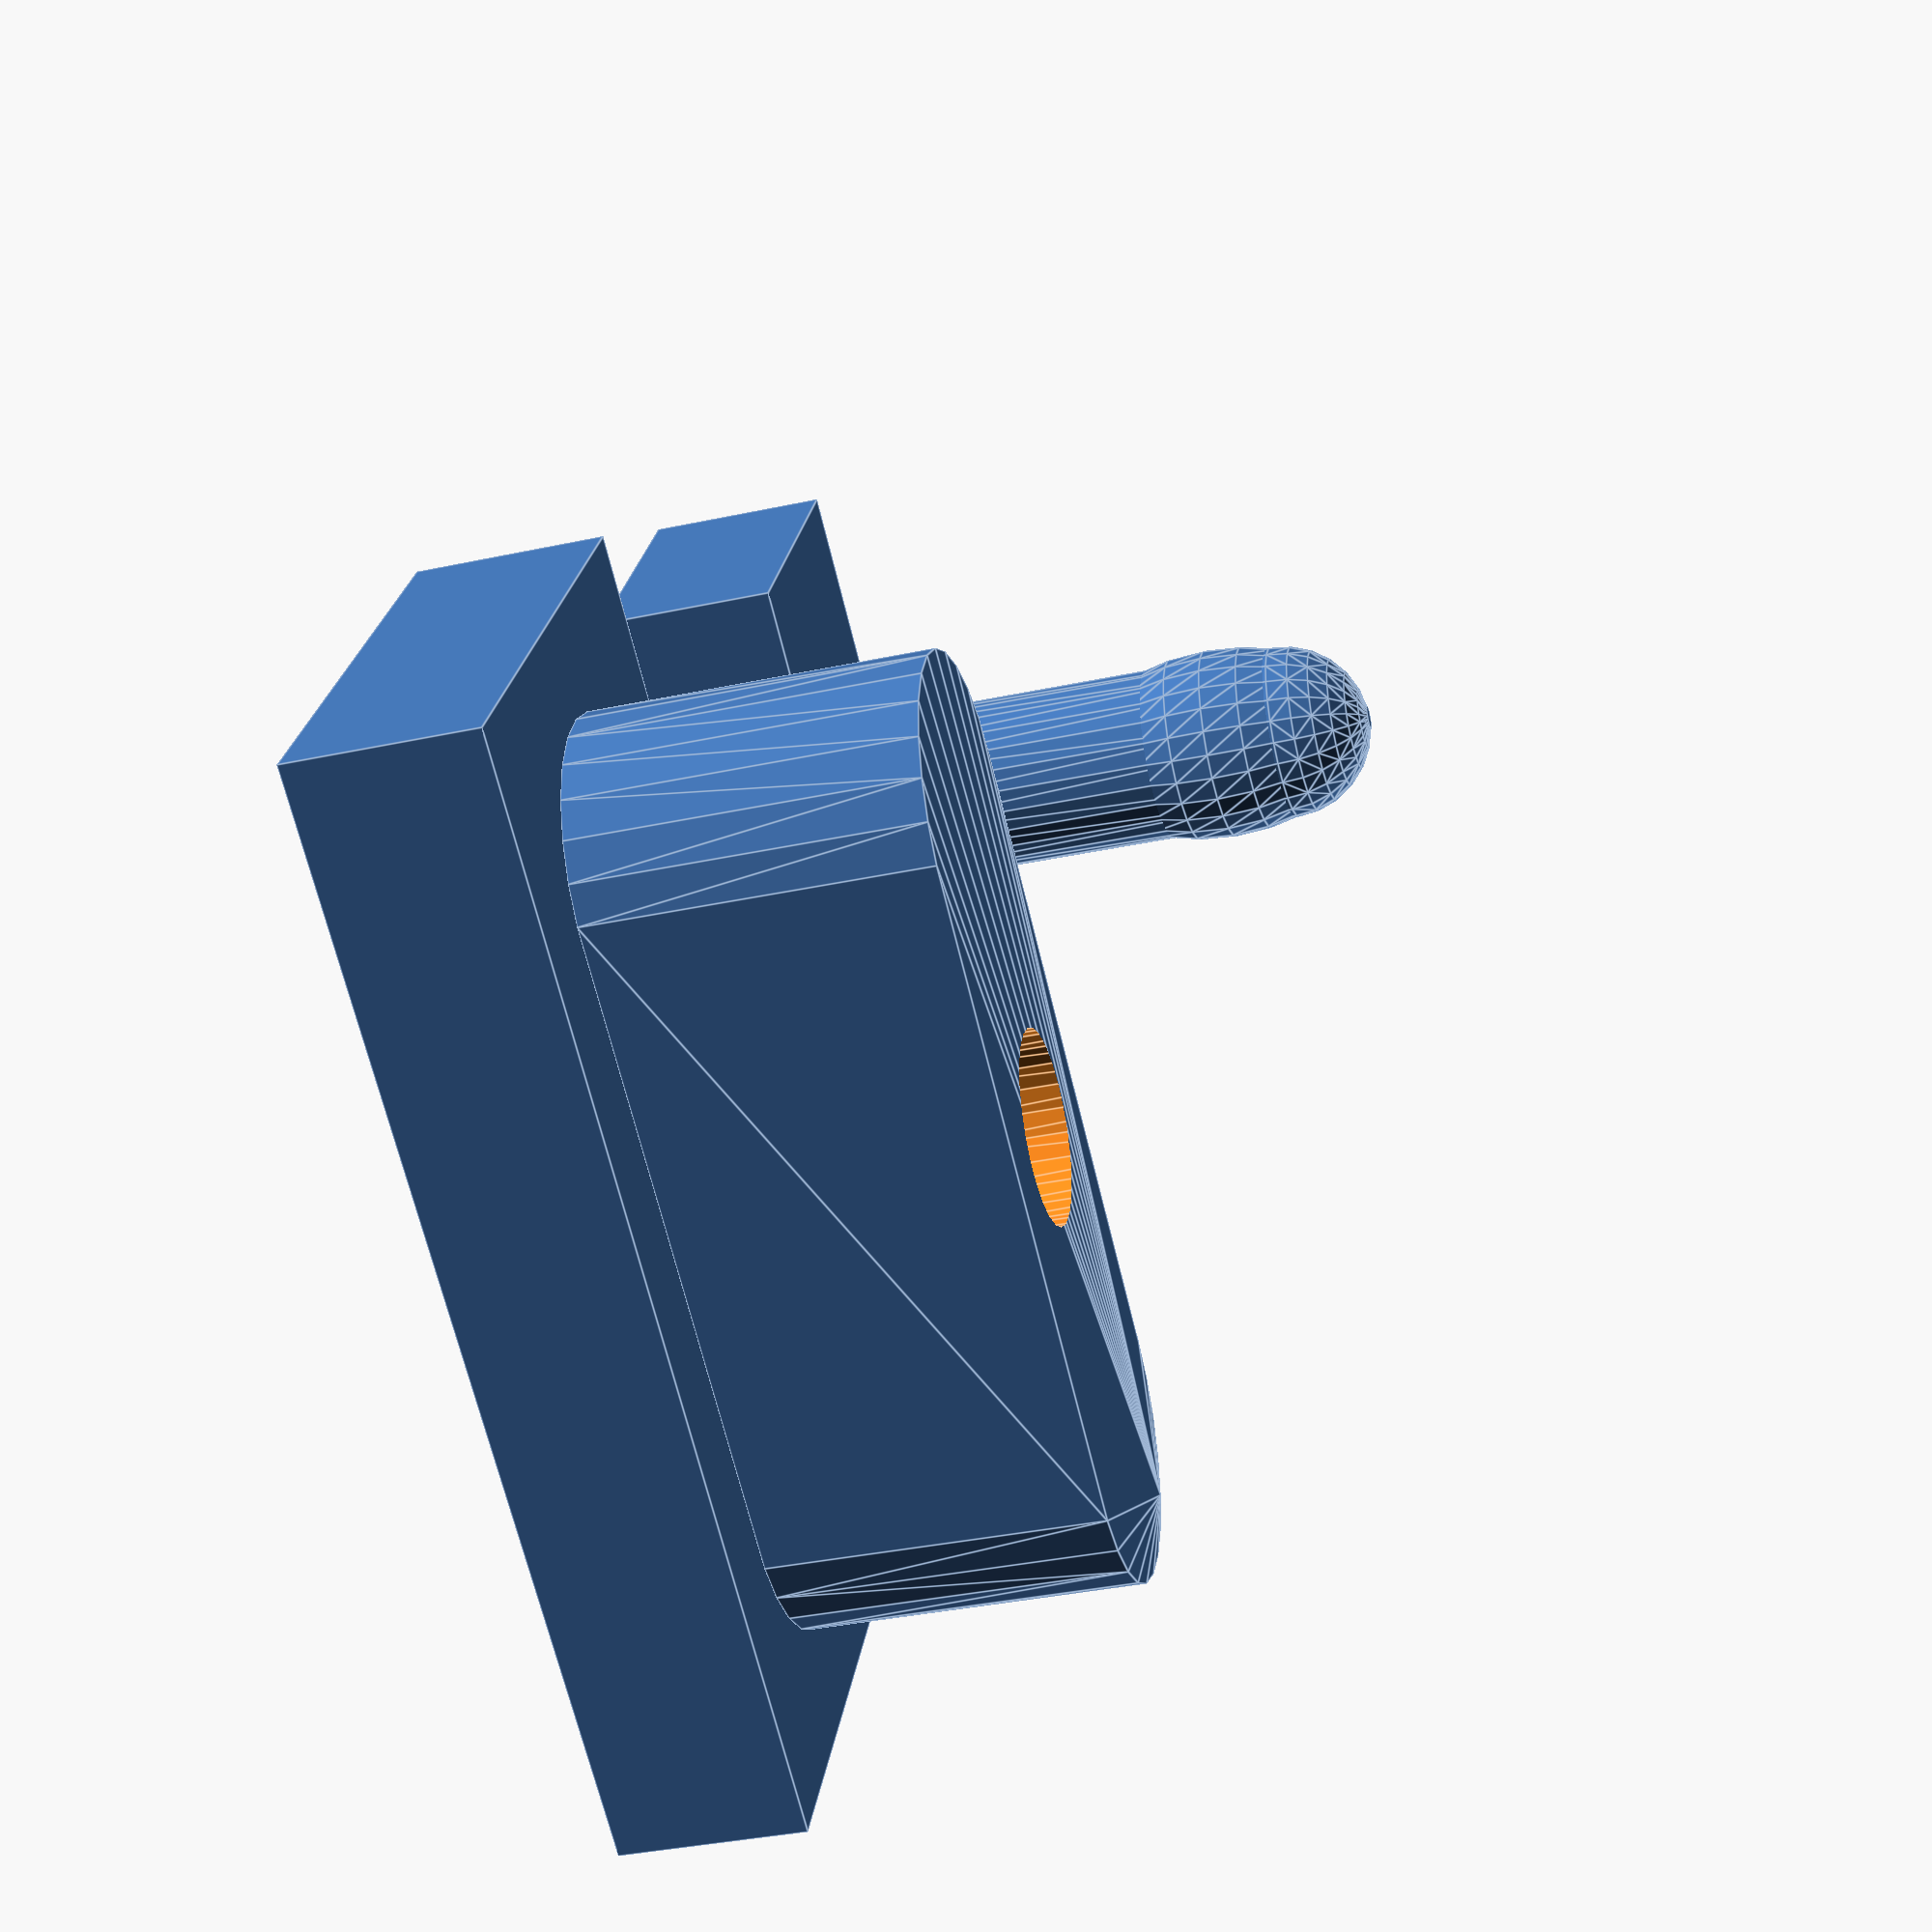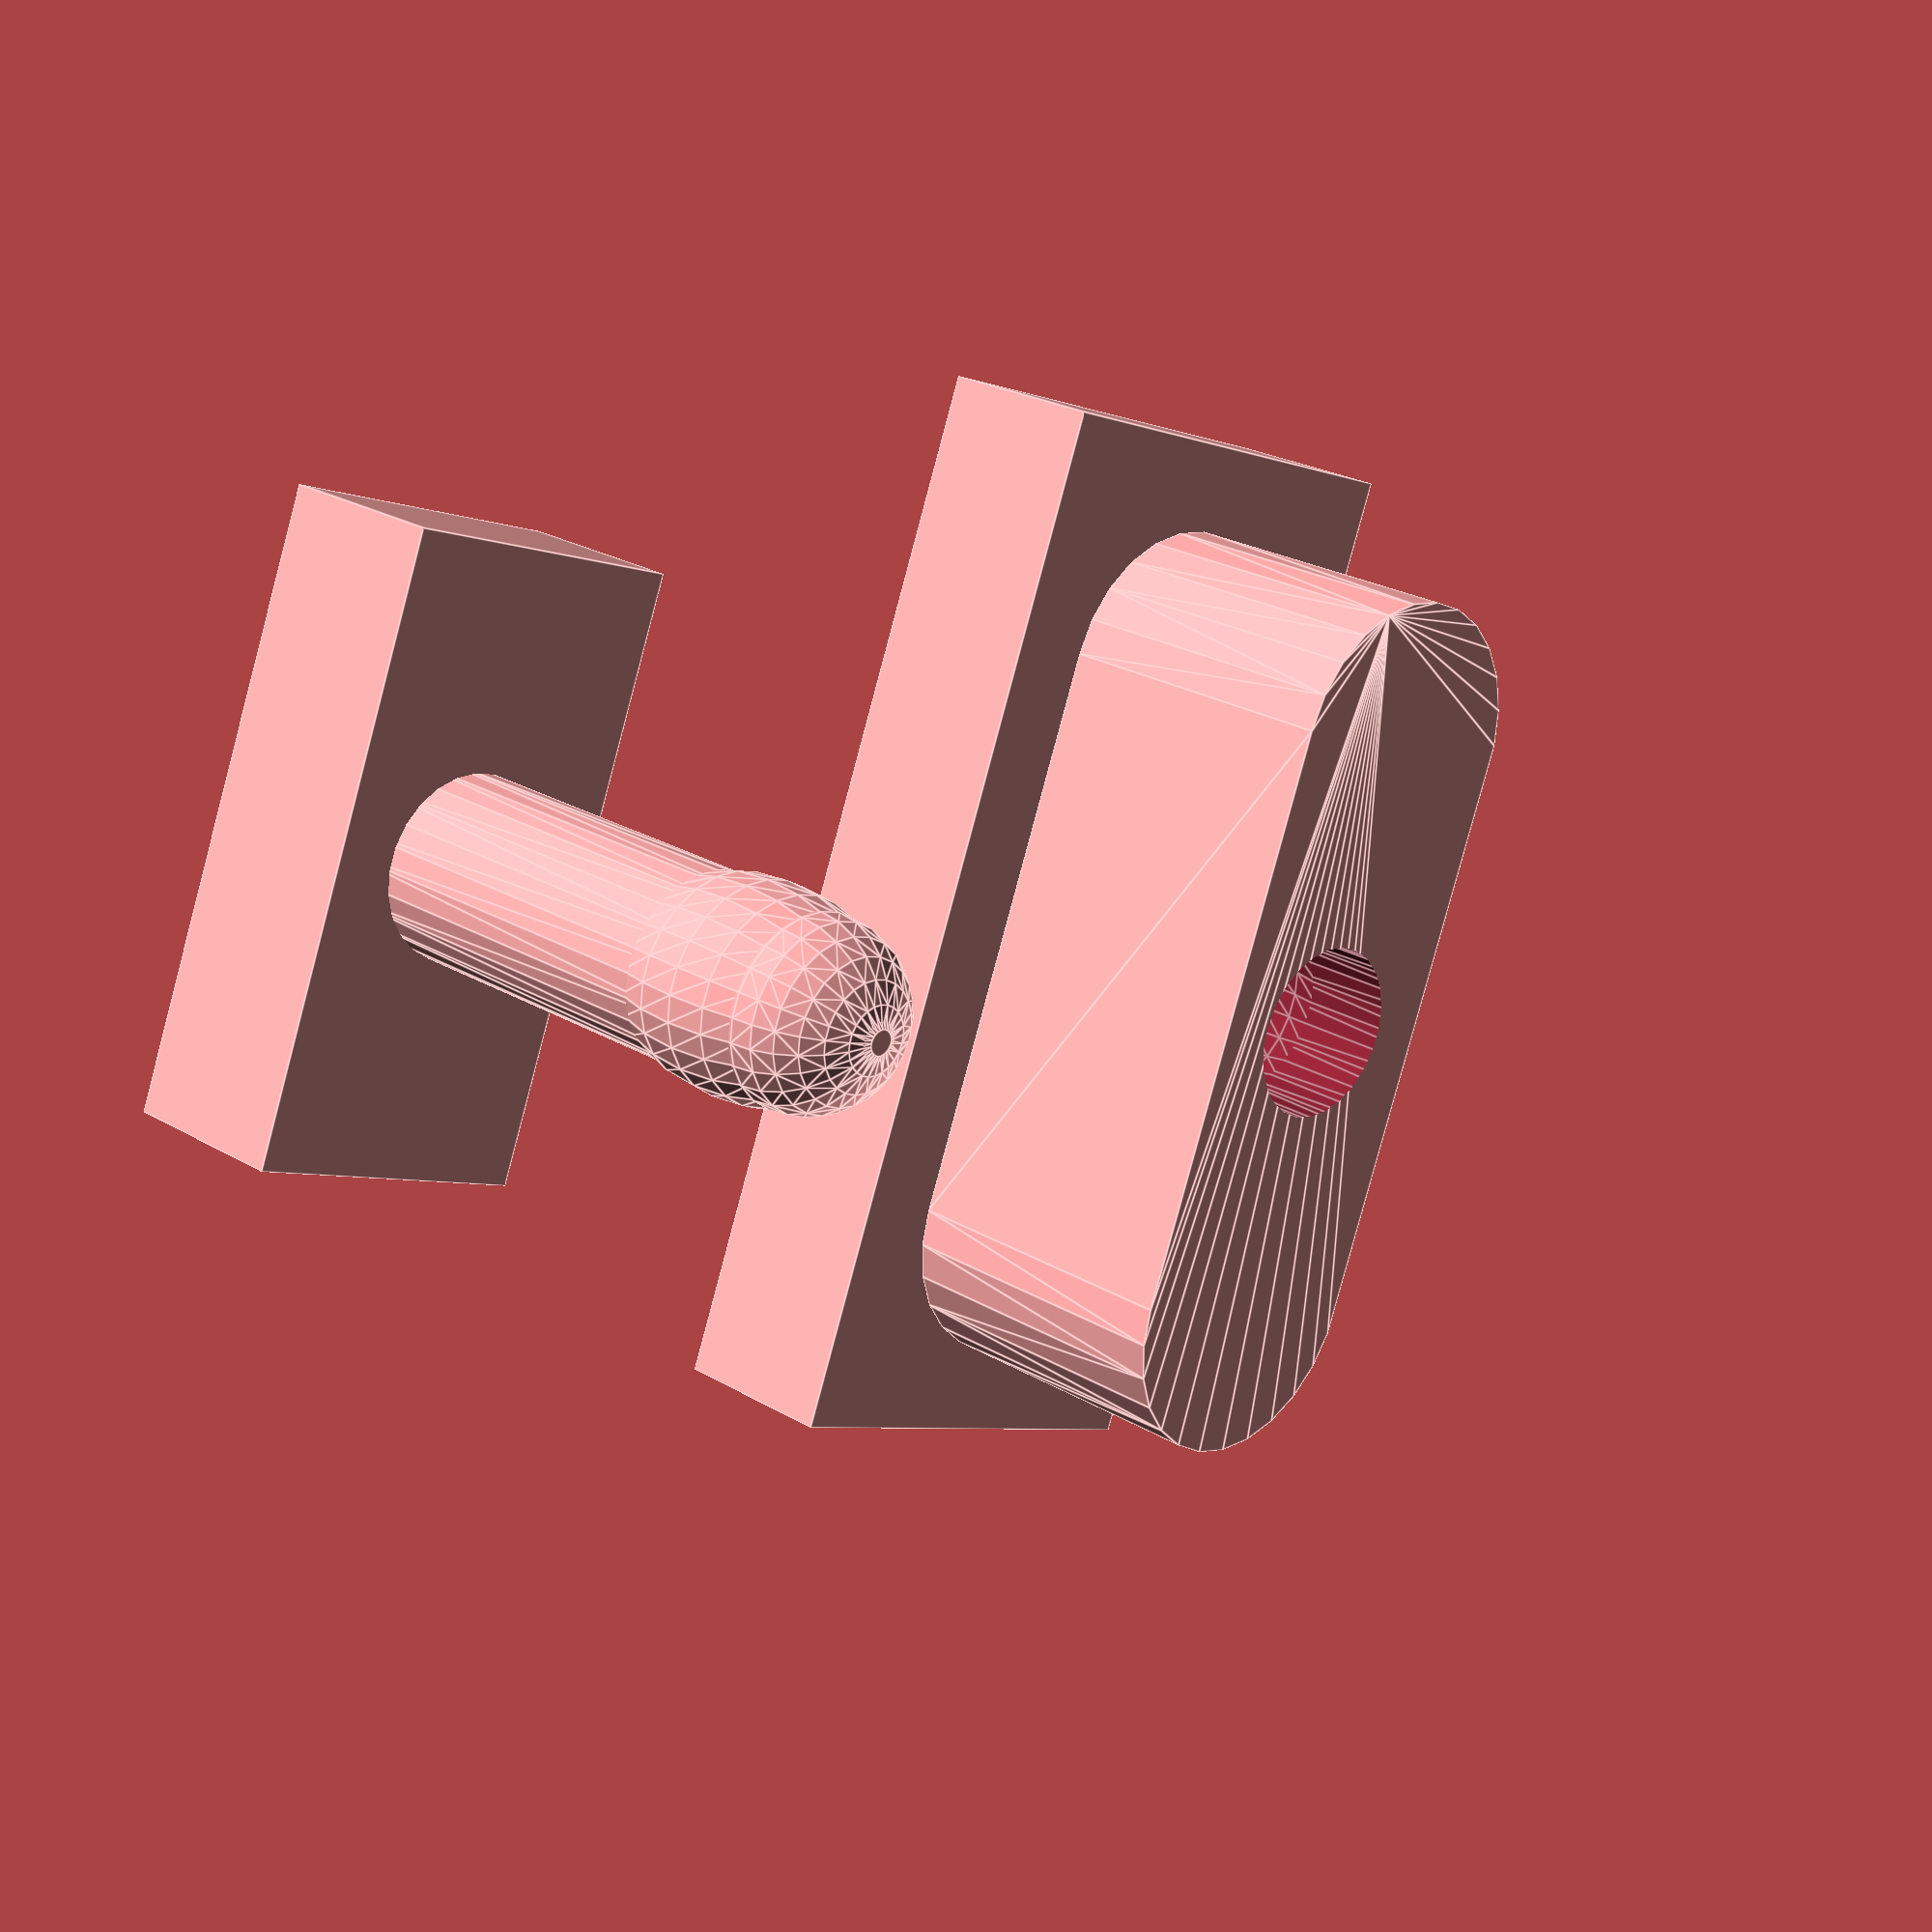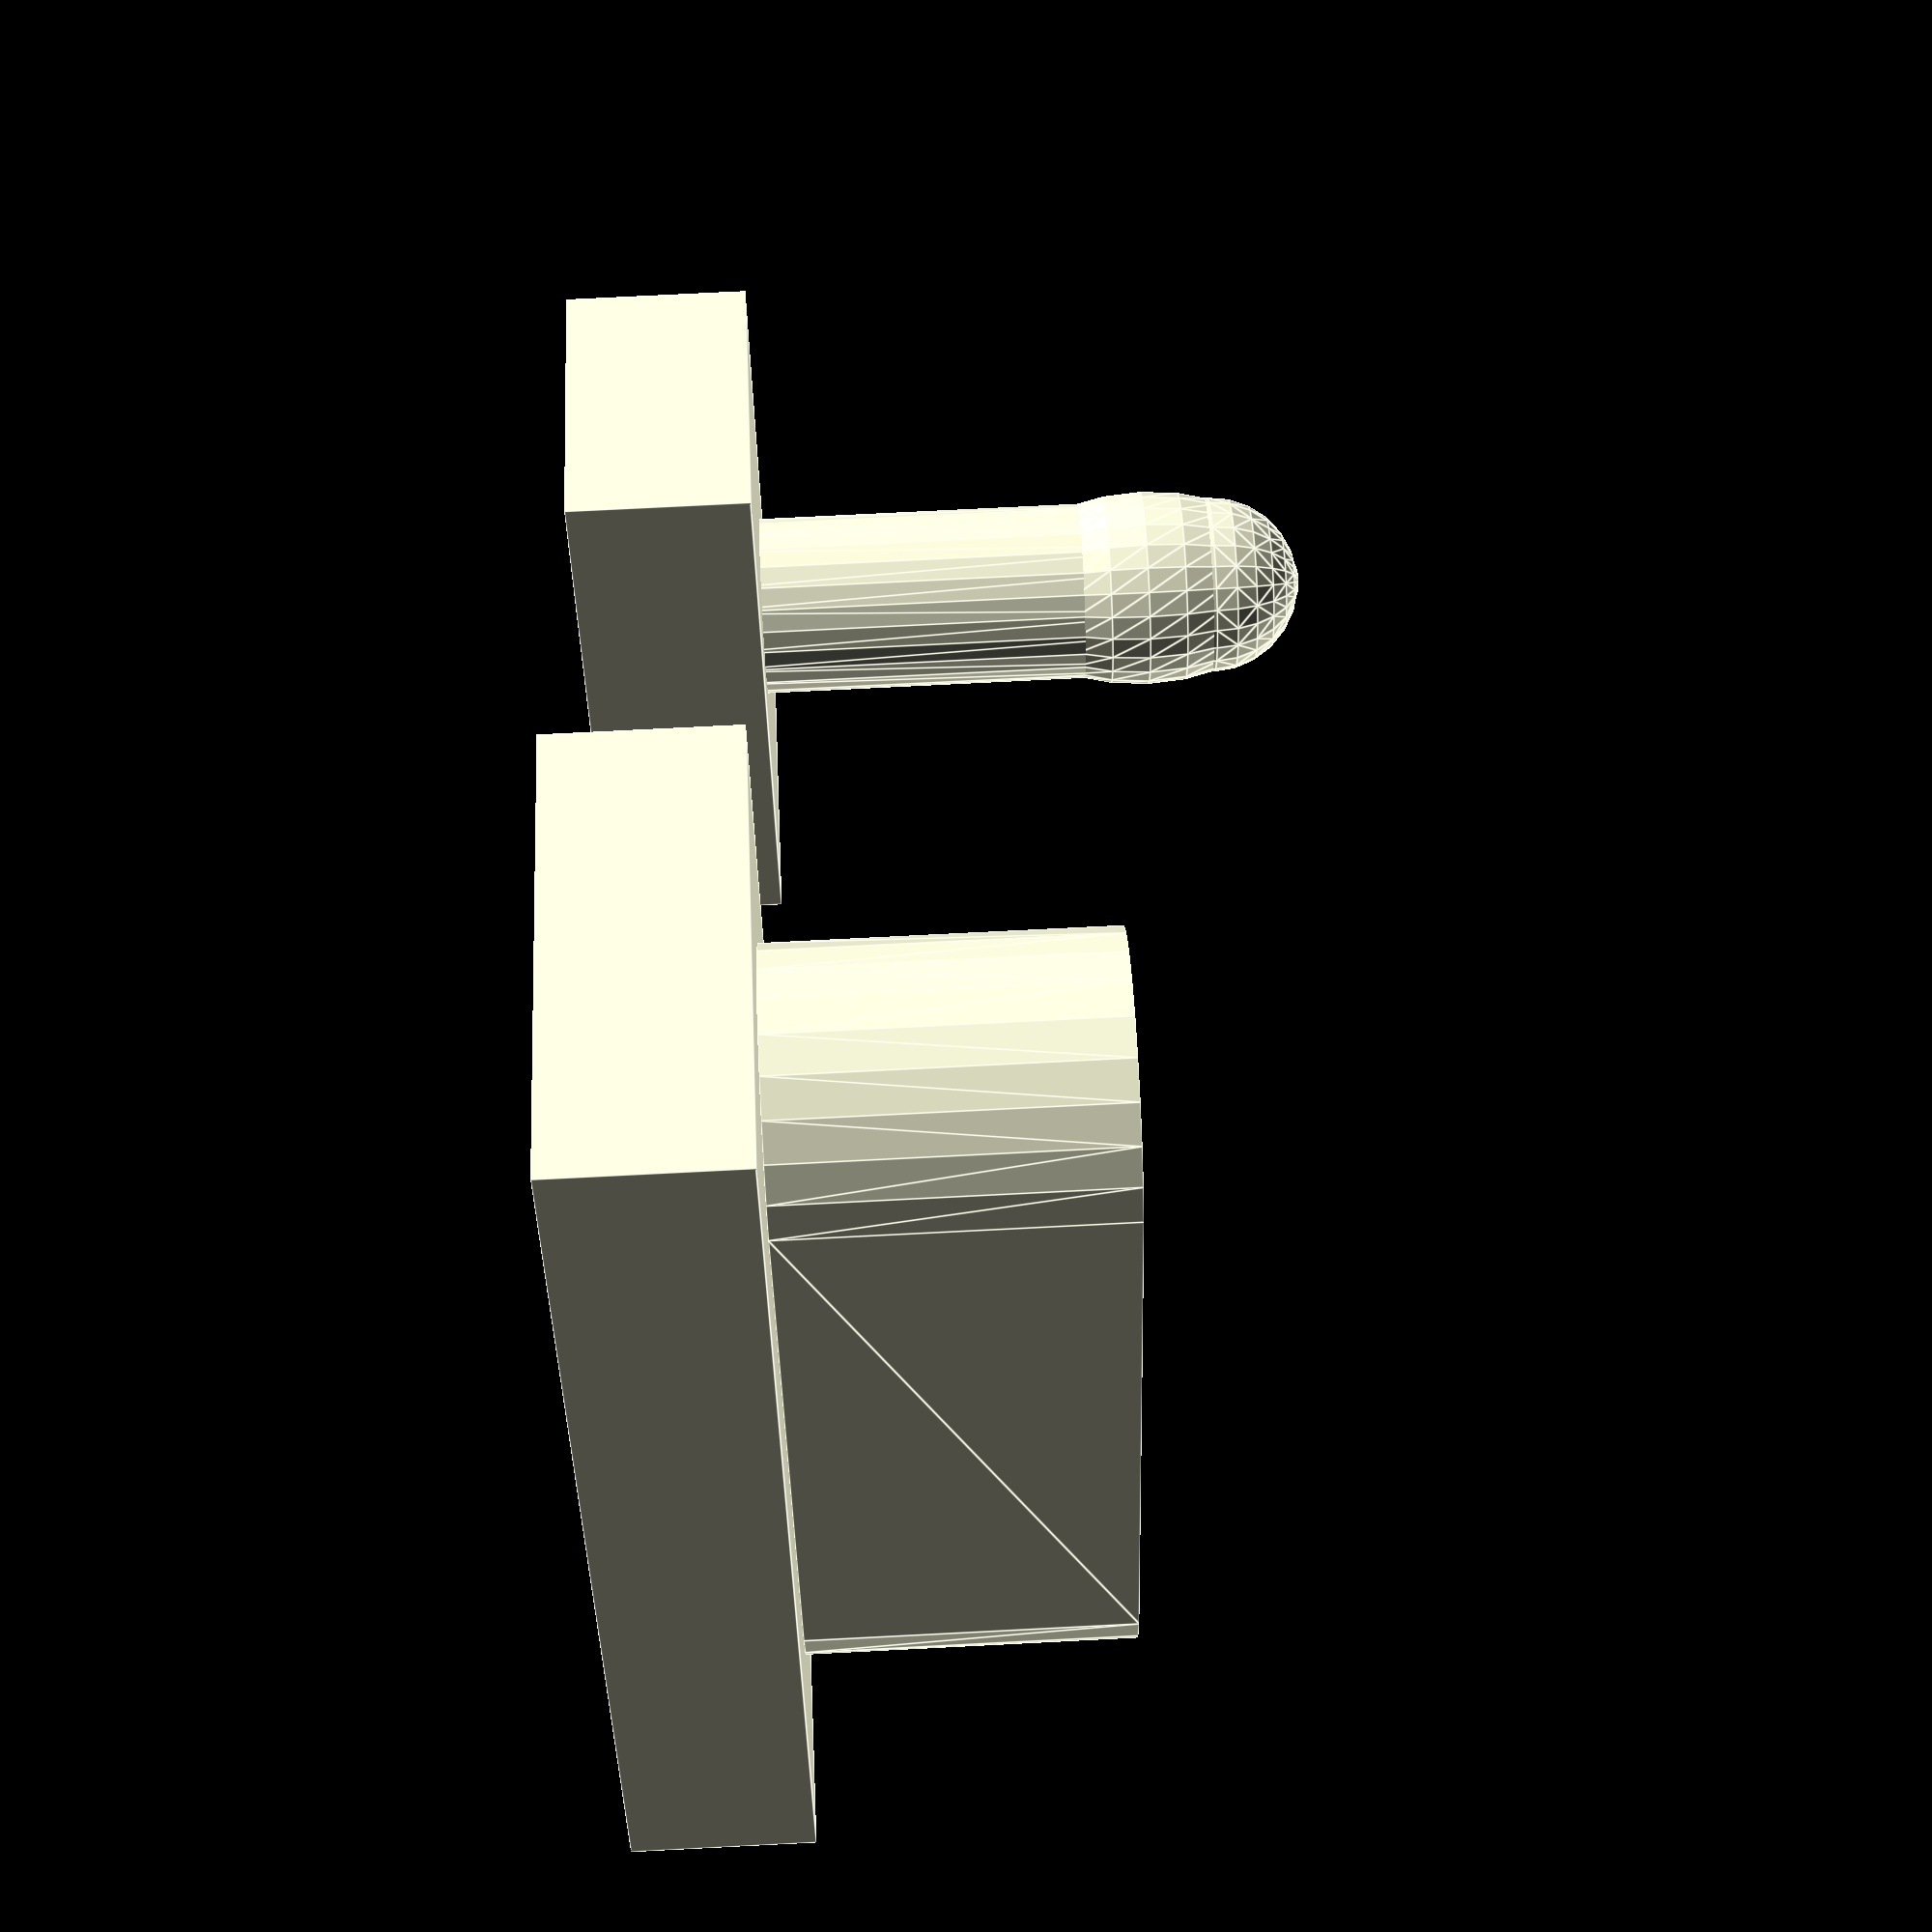
<openscad>
$fn = $preview ? 25 : 75;

magic = 0.01;
clipX = 5;
clipY = 15;
clipH = 5.3; // i.e. IKEA Skådis plate thickness
clipTolerance = .5;
clipCoreD1 = 2.5;
clipCoreD2 = 3.5;
clipTwistH = 7;
clipSupportD = .5;
clipSupportDist = 1.4;
clipSupportX = .5;
clipSupportY = -.3;

// Sample:
translate([ 8 / -2, 18 / -2, -3 ])
cube([ 8, 18, 3 ]);
difference() {
  clipTwistBody();
  clipTwistPin();
}
translate([ 15, 0, 0 ]) {
  translate([ 5 / -2, 10 / -2, -3 ])
  cube([ 5, 10, 3 ]);

  translate([ 0, 0, 9.2 ])
  rotate([ 0, 180, 0 ])
  clipTwistPin();
}


module clipTwist() {
  color("Chocolate") { // https://en.wikibooks.org/wiki/OpenSCAD_User_Manual/Transformations#color
    // Base plug:
    clipTwistBody();

    difference() {
      // Twist plug:
      translate([ 0, 0, clipH + clipTolerance ])
      clipTwistBody(clipTwistH - clipTolerance);

      // Remove core:
      translate([ 0, 0, clipH ])
      cylinder(d1 = clipCoreD1 + clipTolerance * 2, d2 = clipCoreD2 + clipTolerance * 2, h = clipTwistH + magic);
    }

    // Core peg:
    translate([ 0, 0, clipH ])
    cylinder(d1 = clipCoreD1, d2 = clipCoreD2, h = clipTwistH);
  }

  intersection() {
    translate([ 0, 0, clipH ])
    clipTwistBody();

    for (y = [-10 : 10]) {
      for (x = [-10 : 10]) {
        translate([ x * clipSupportDist + clipSupportX, y * clipSupportDist + clipSupportY, clipH ])
        cube([ clipSupportD, clipSupportD, 1 ]);
      }
    }
  }
}


module clipTwistBody(height = clipH) {
  hull() {
    translate([ 0, (clipY - clipX) / 2, 0 ])
    cylinder(d = clipX, h = height);
    translate([ 0, (clipY - clipX) / -2, 0 ])
    cylinder(d = clipX, h = height);
  }
}

pinThickness = clipX * .6;
pinThicknessBottom = pinThickness * 1.1;
module clipTwistPin() {
  hull() {
    translate([ 0, 0, pinThickness / 2 ])
    sphere(d = pinThickness);

    translate([ 0, 0, clipH * 2 ])
    sphere(d = pinThickness);
  }

  translate([ 0, 0, clipH / 2 ])
  resize([ pinThicknessBottom, pinThicknessBottom, clipH ])
  sphere(d = 1);
}


</openscad>
<views>
elev=216.2 azim=120.6 roll=254.2 proj=p view=edges
elev=156.8 azim=21.3 roll=224.6 proj=p view=edges
elev=105.1 azim=204.5 roll=272.9 proj=p view=edges
</views>
